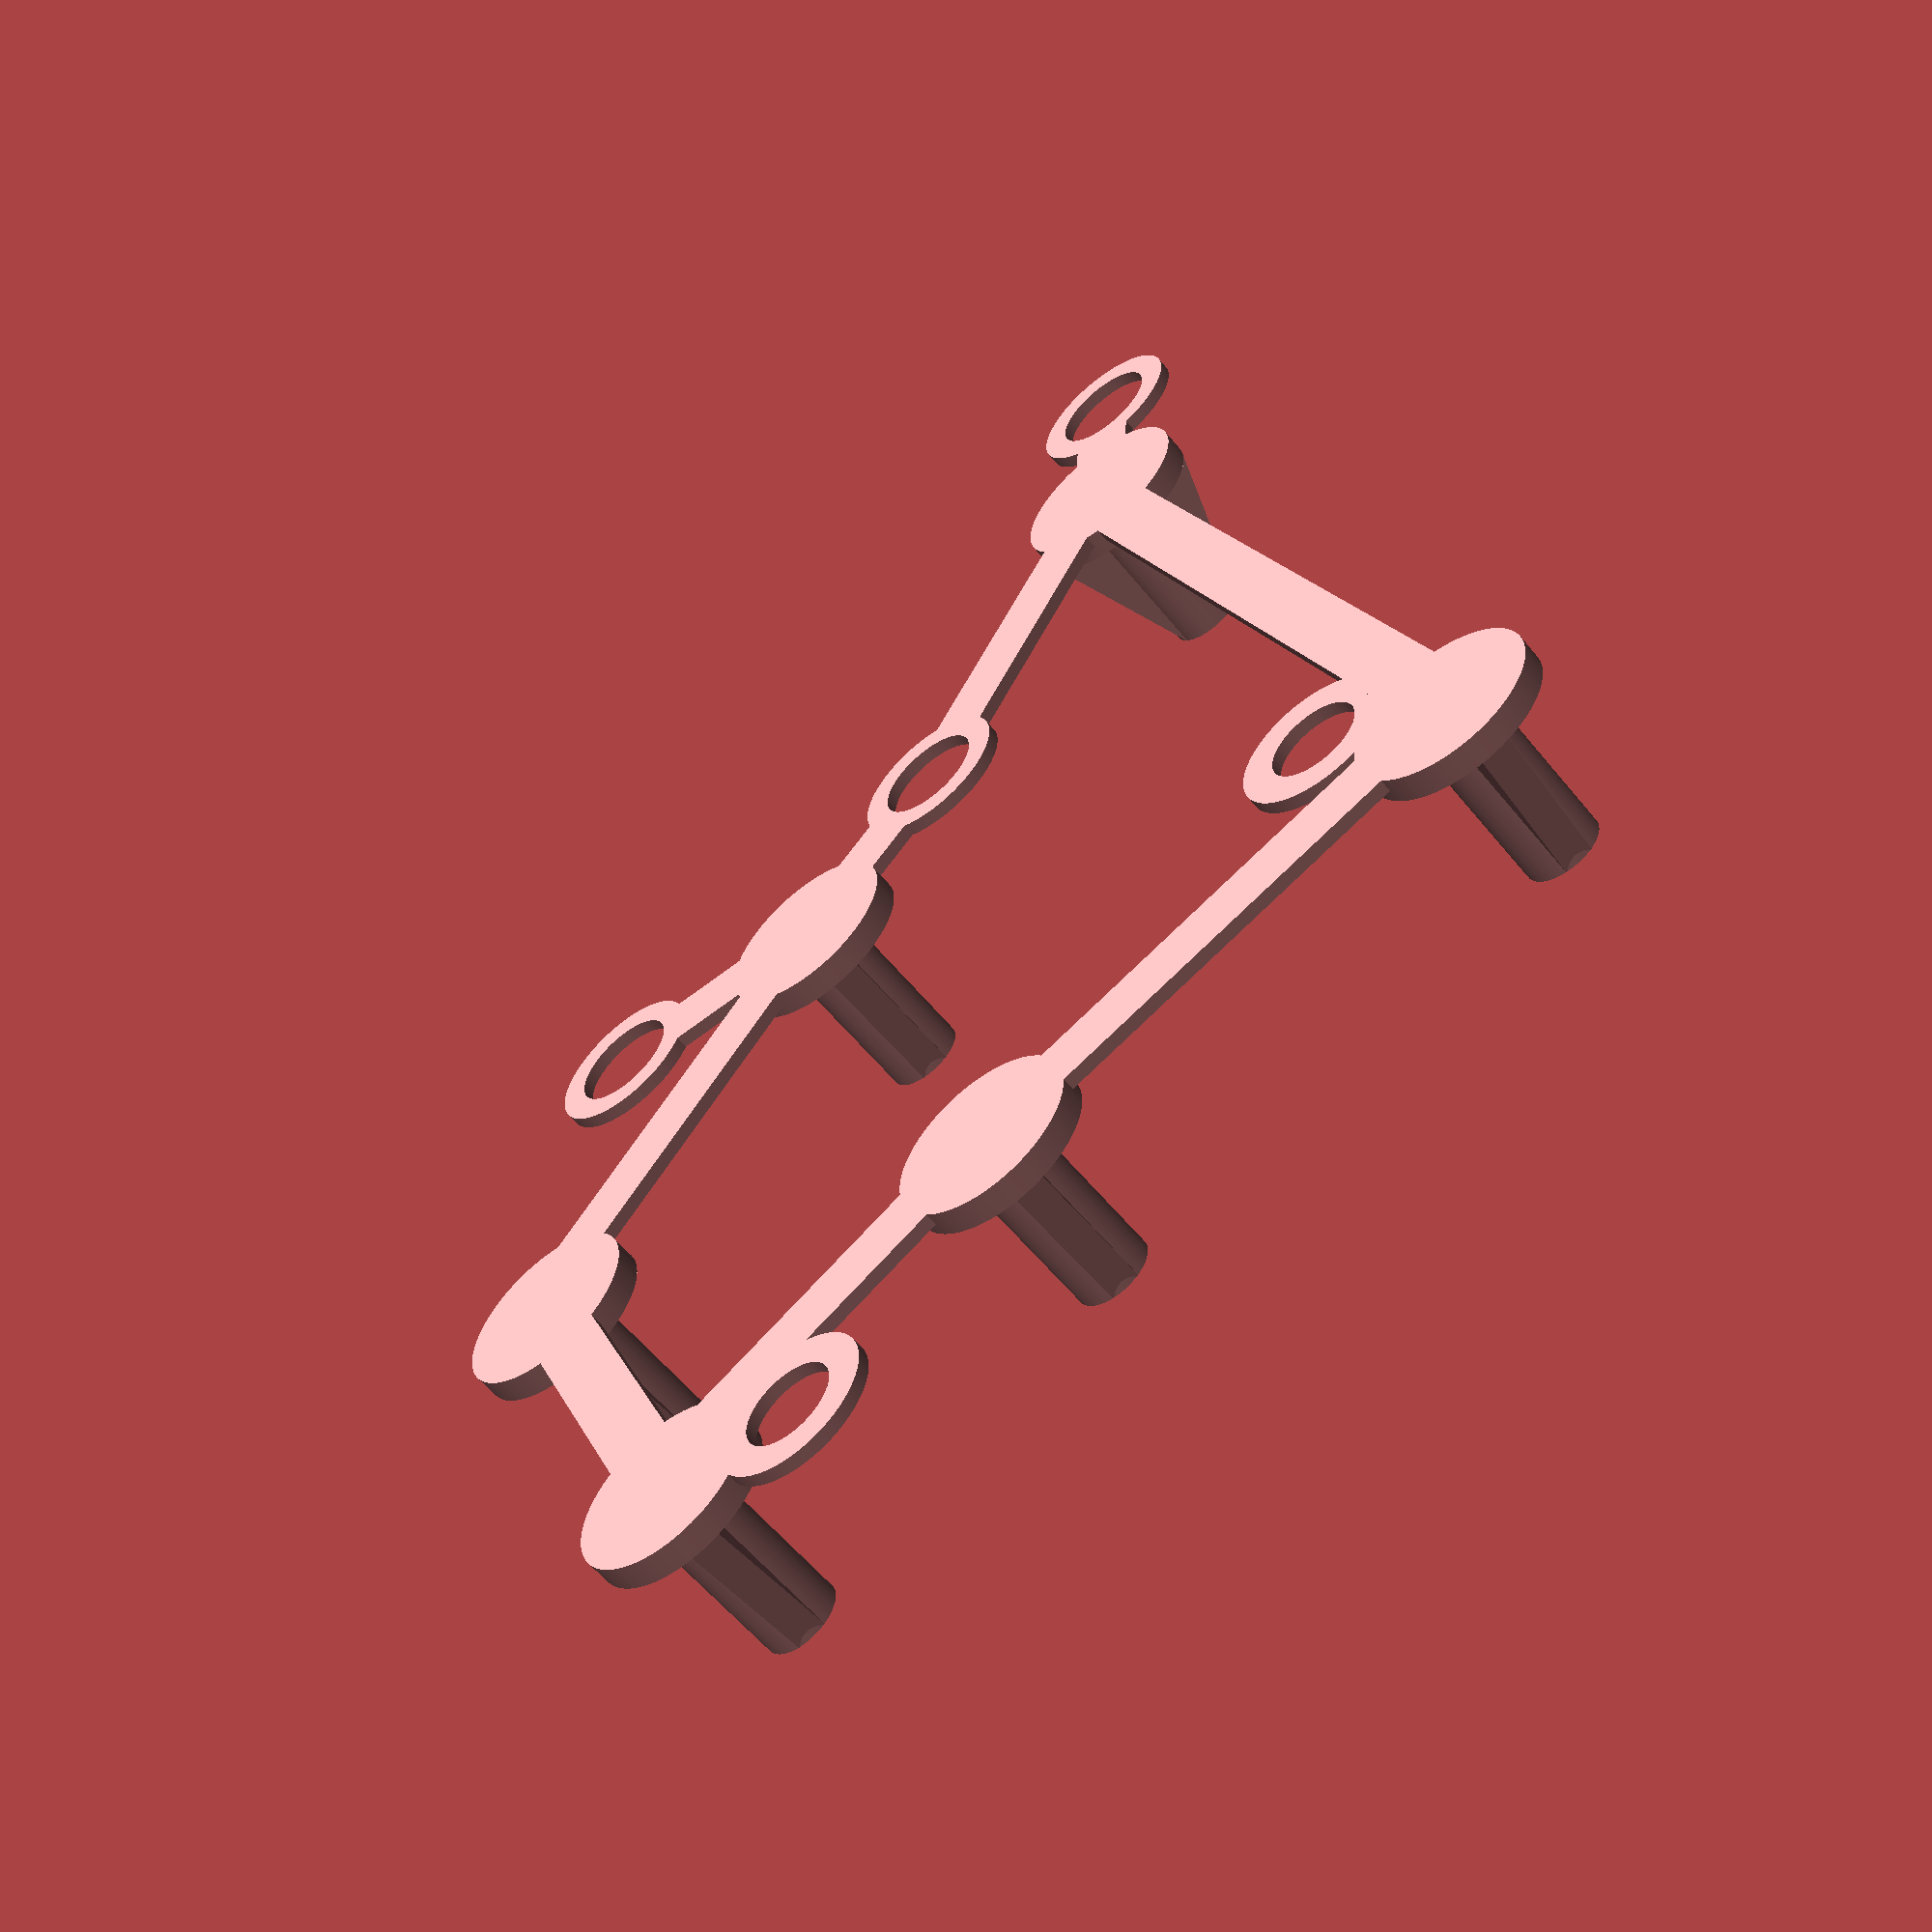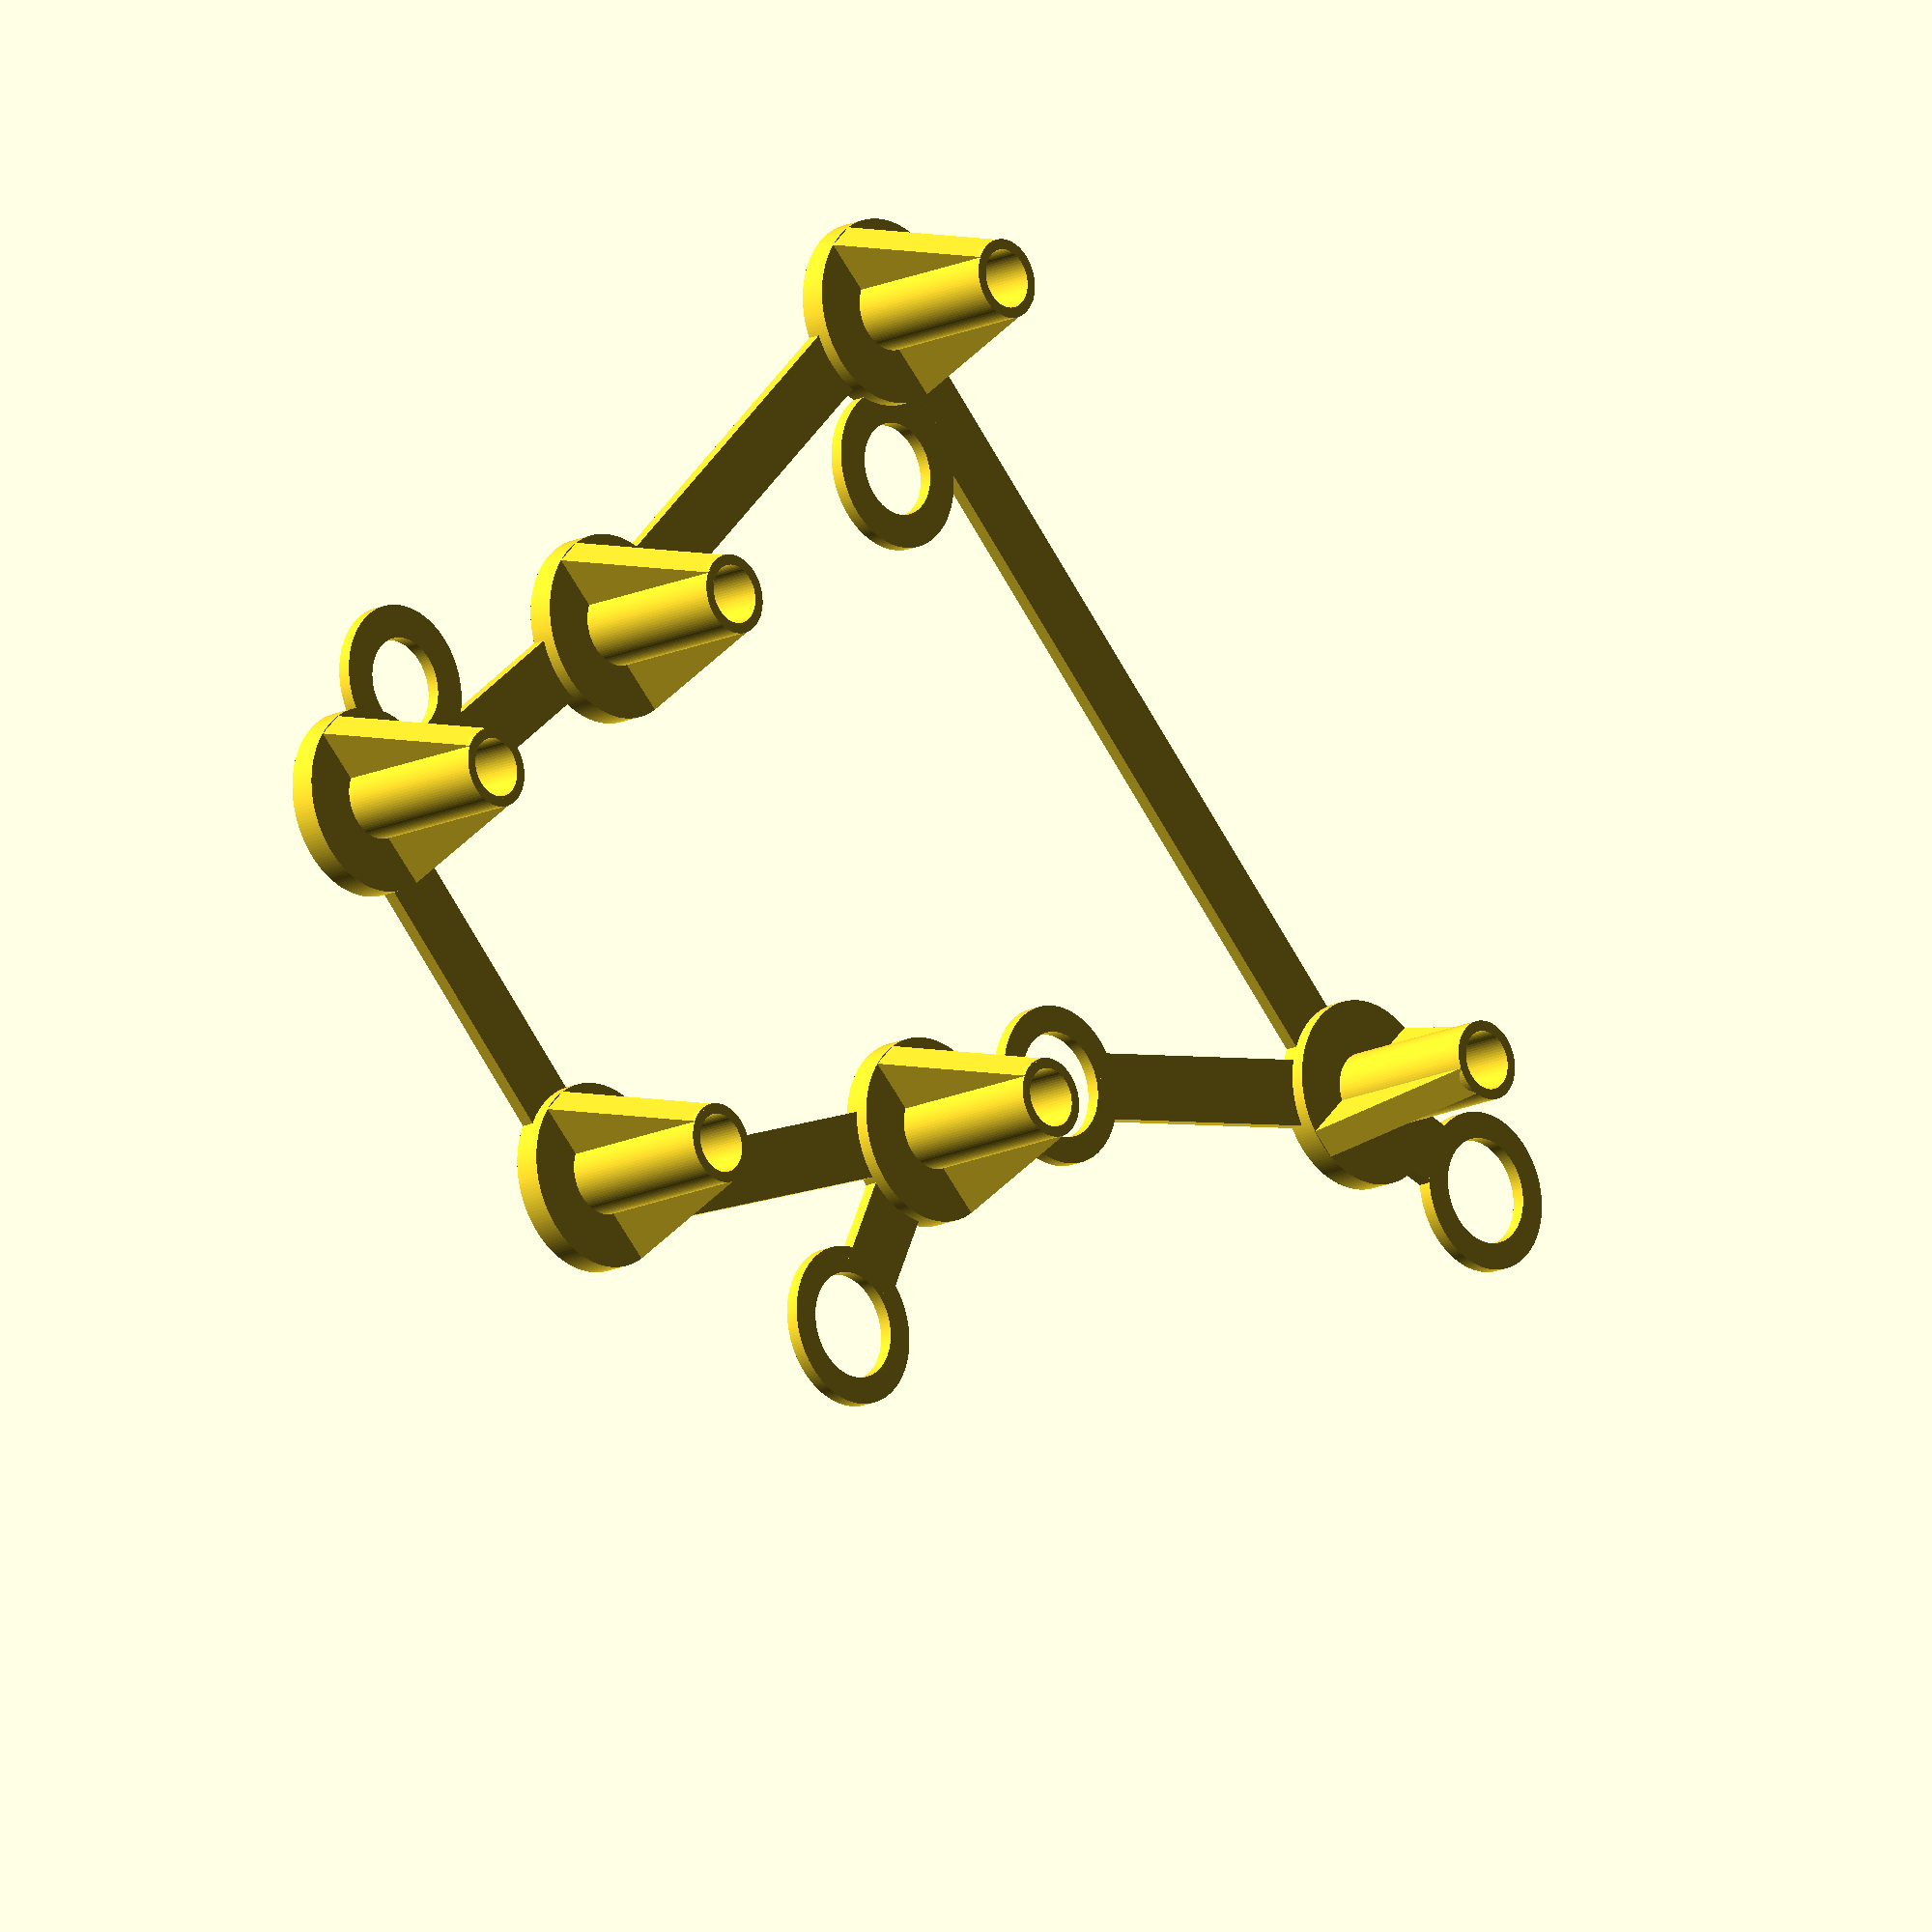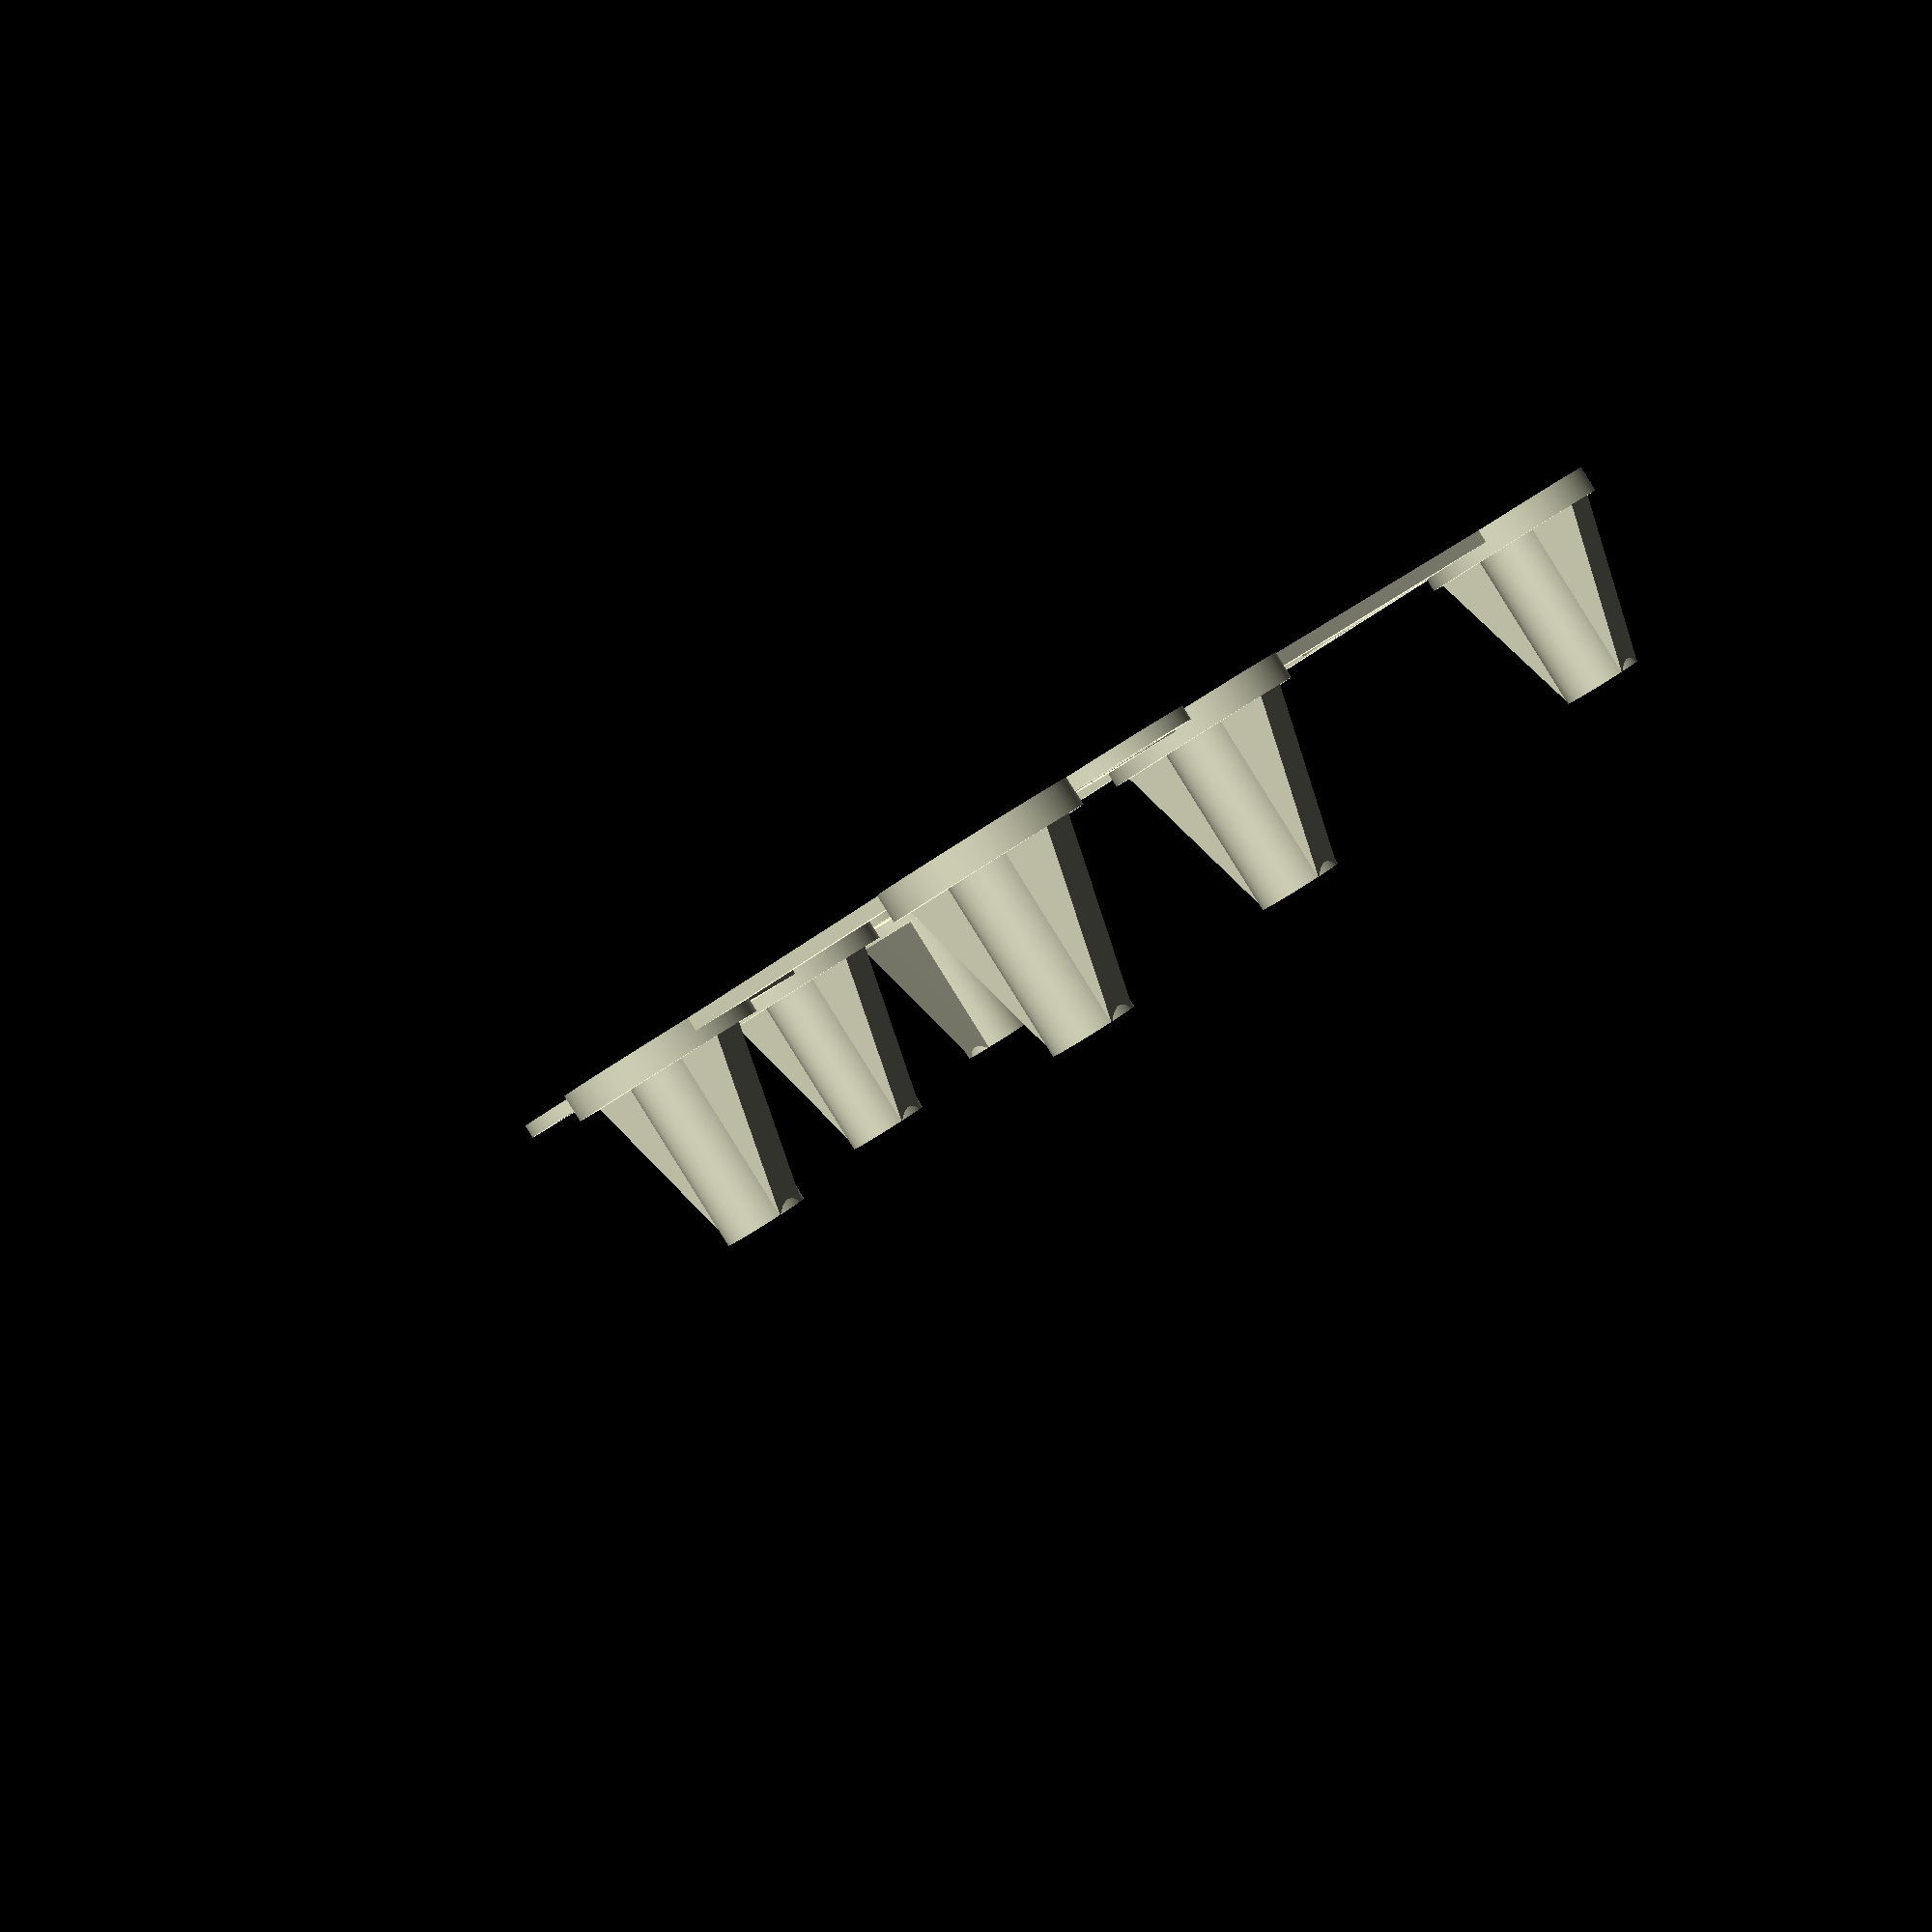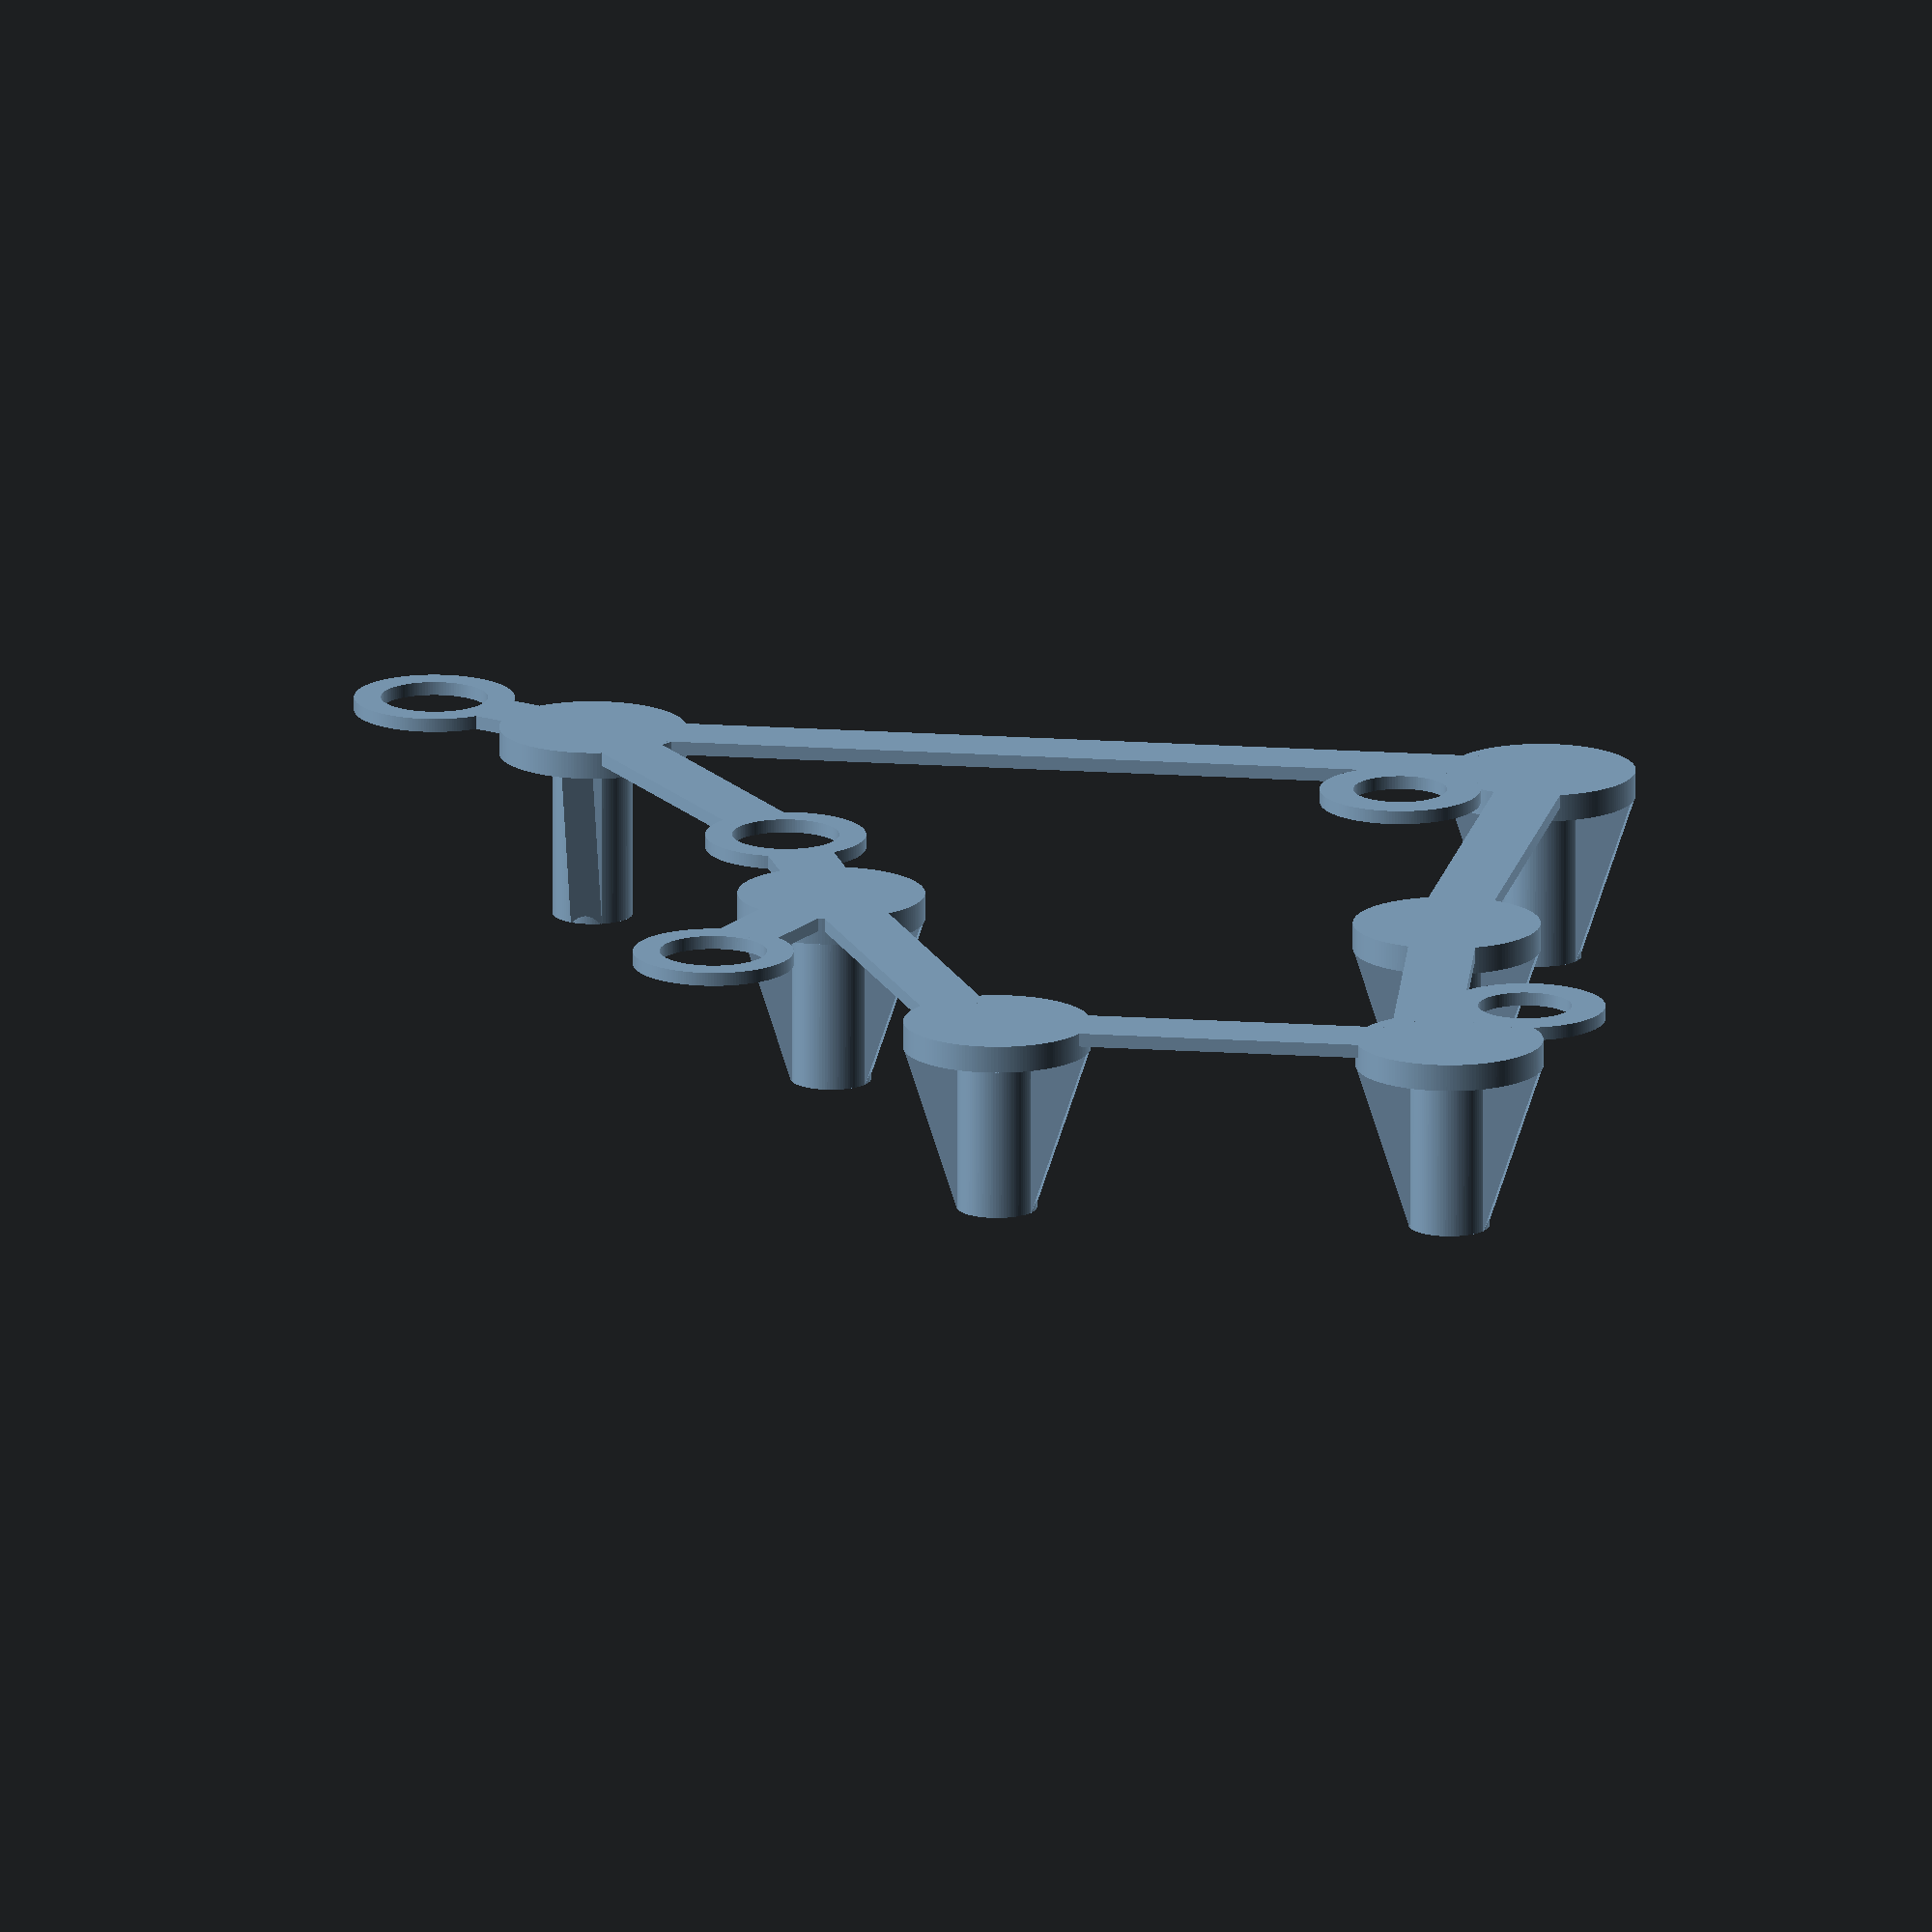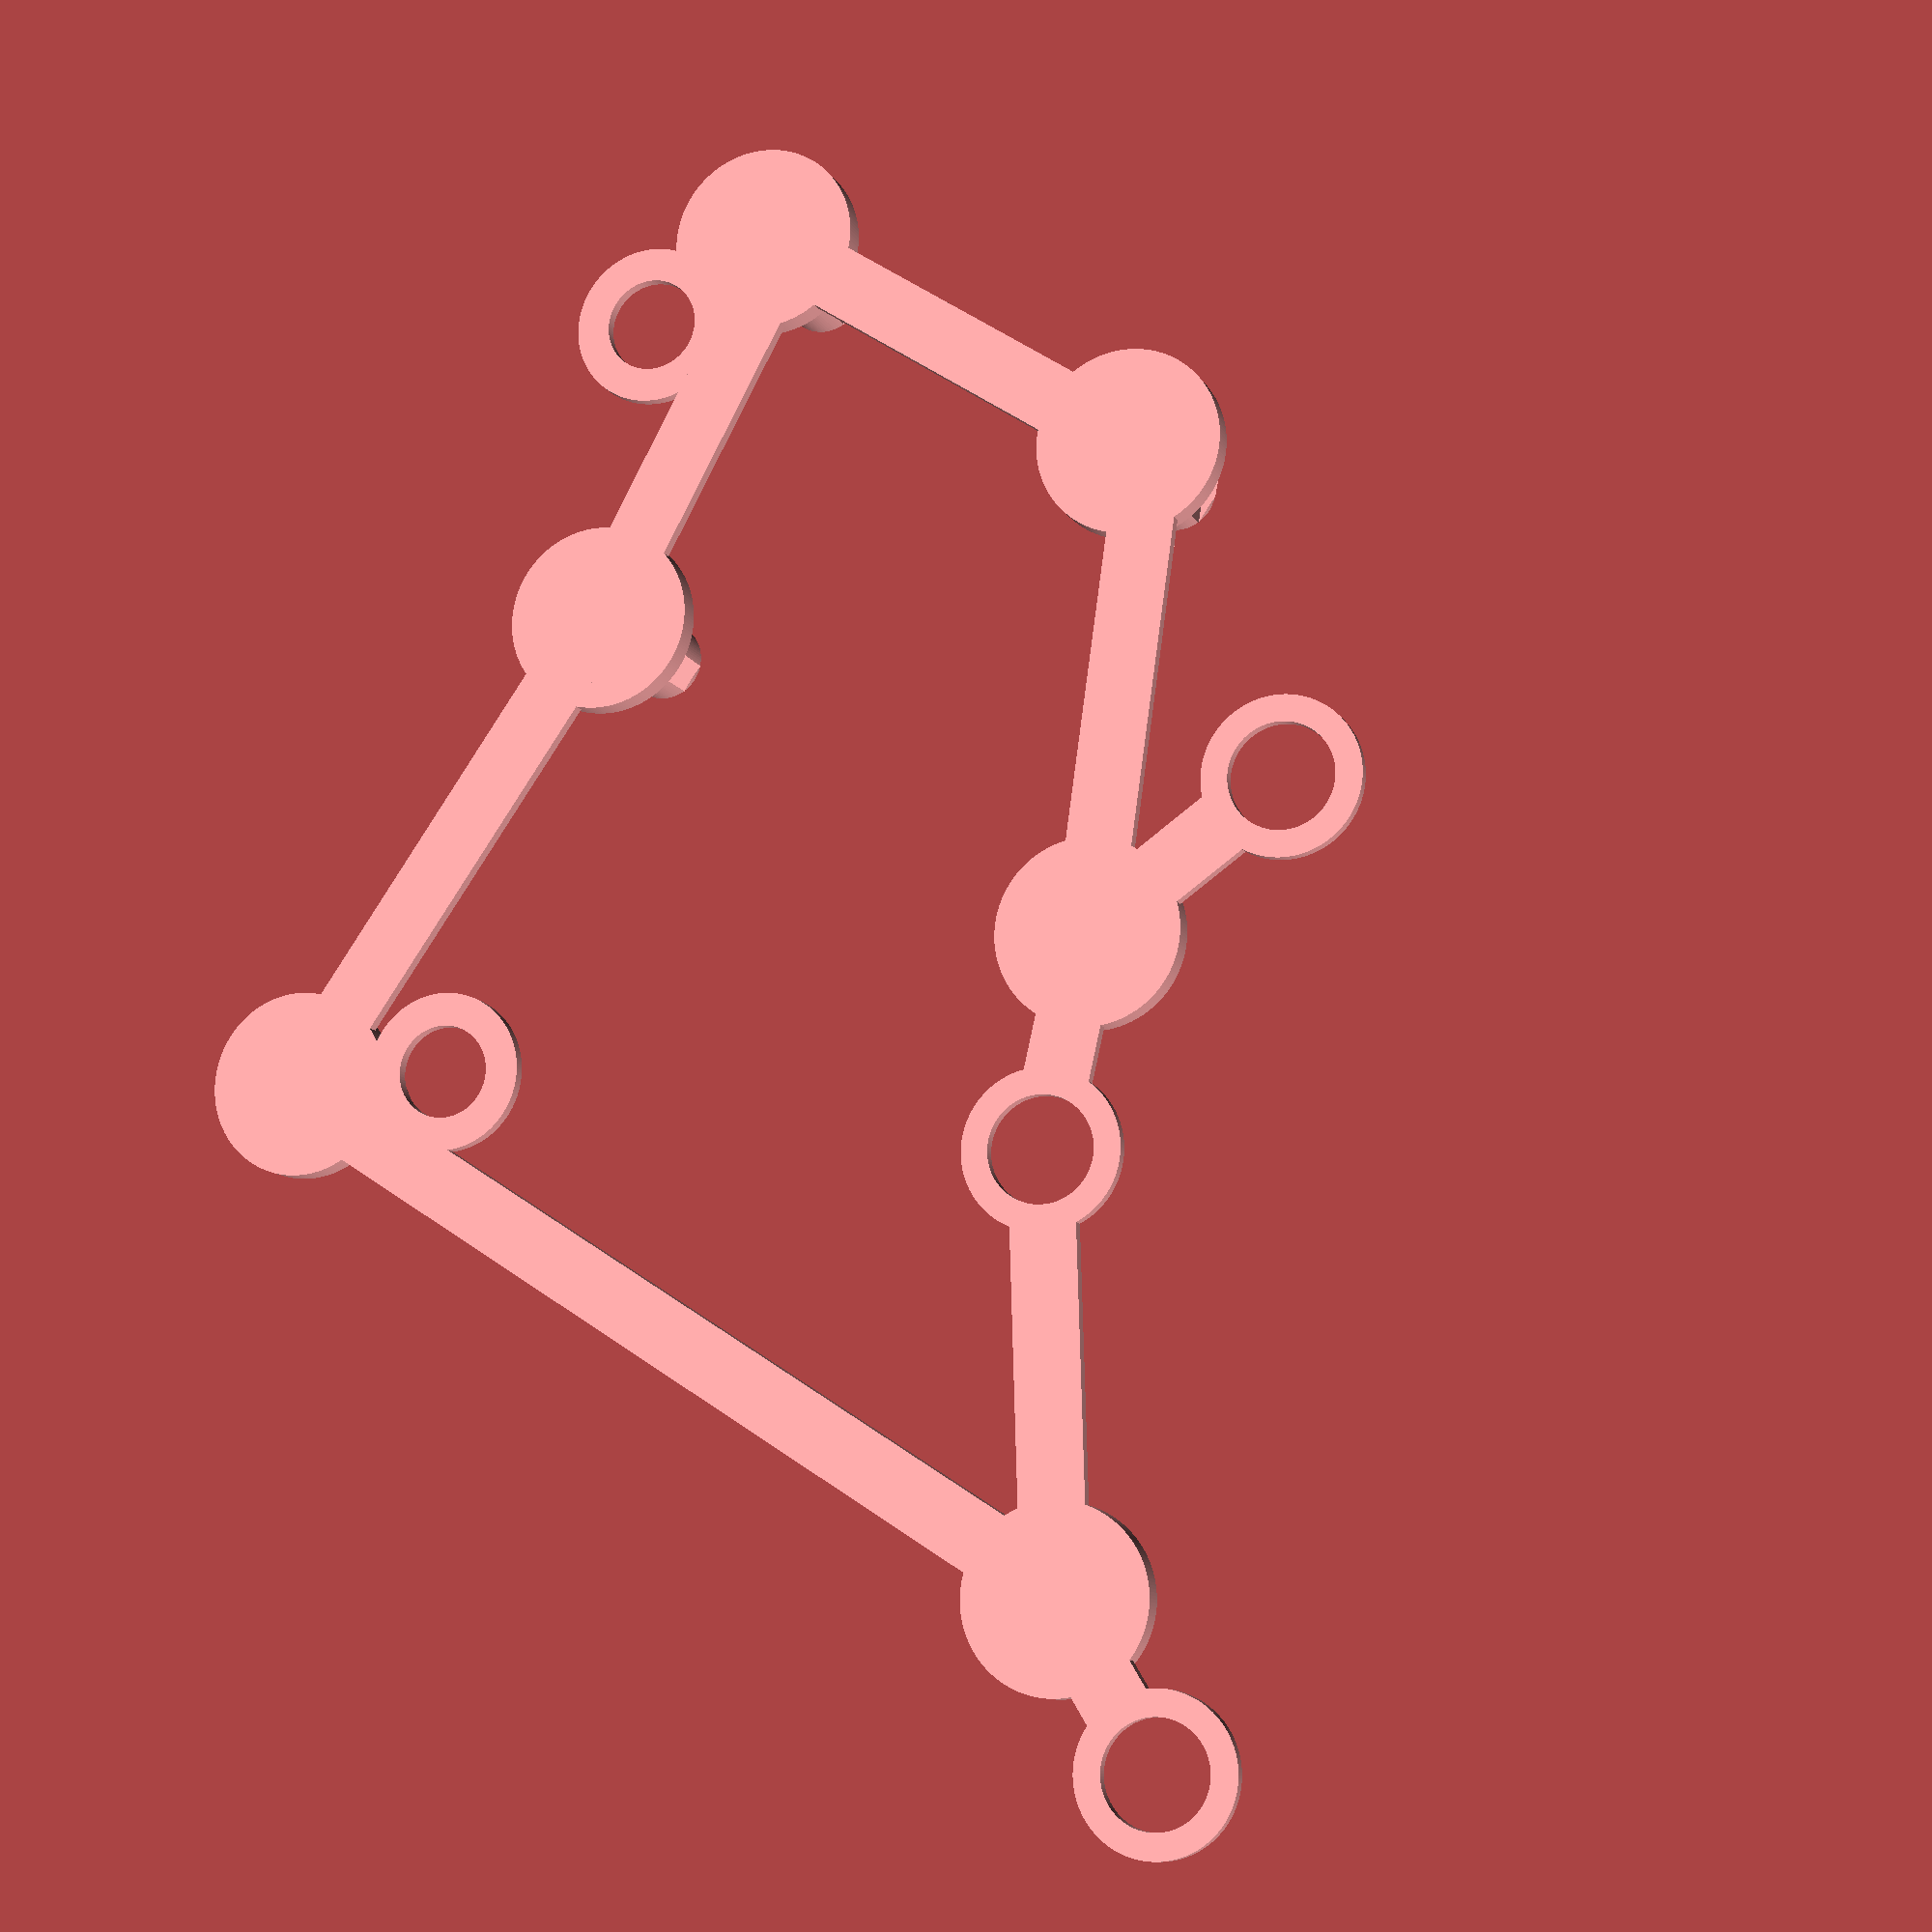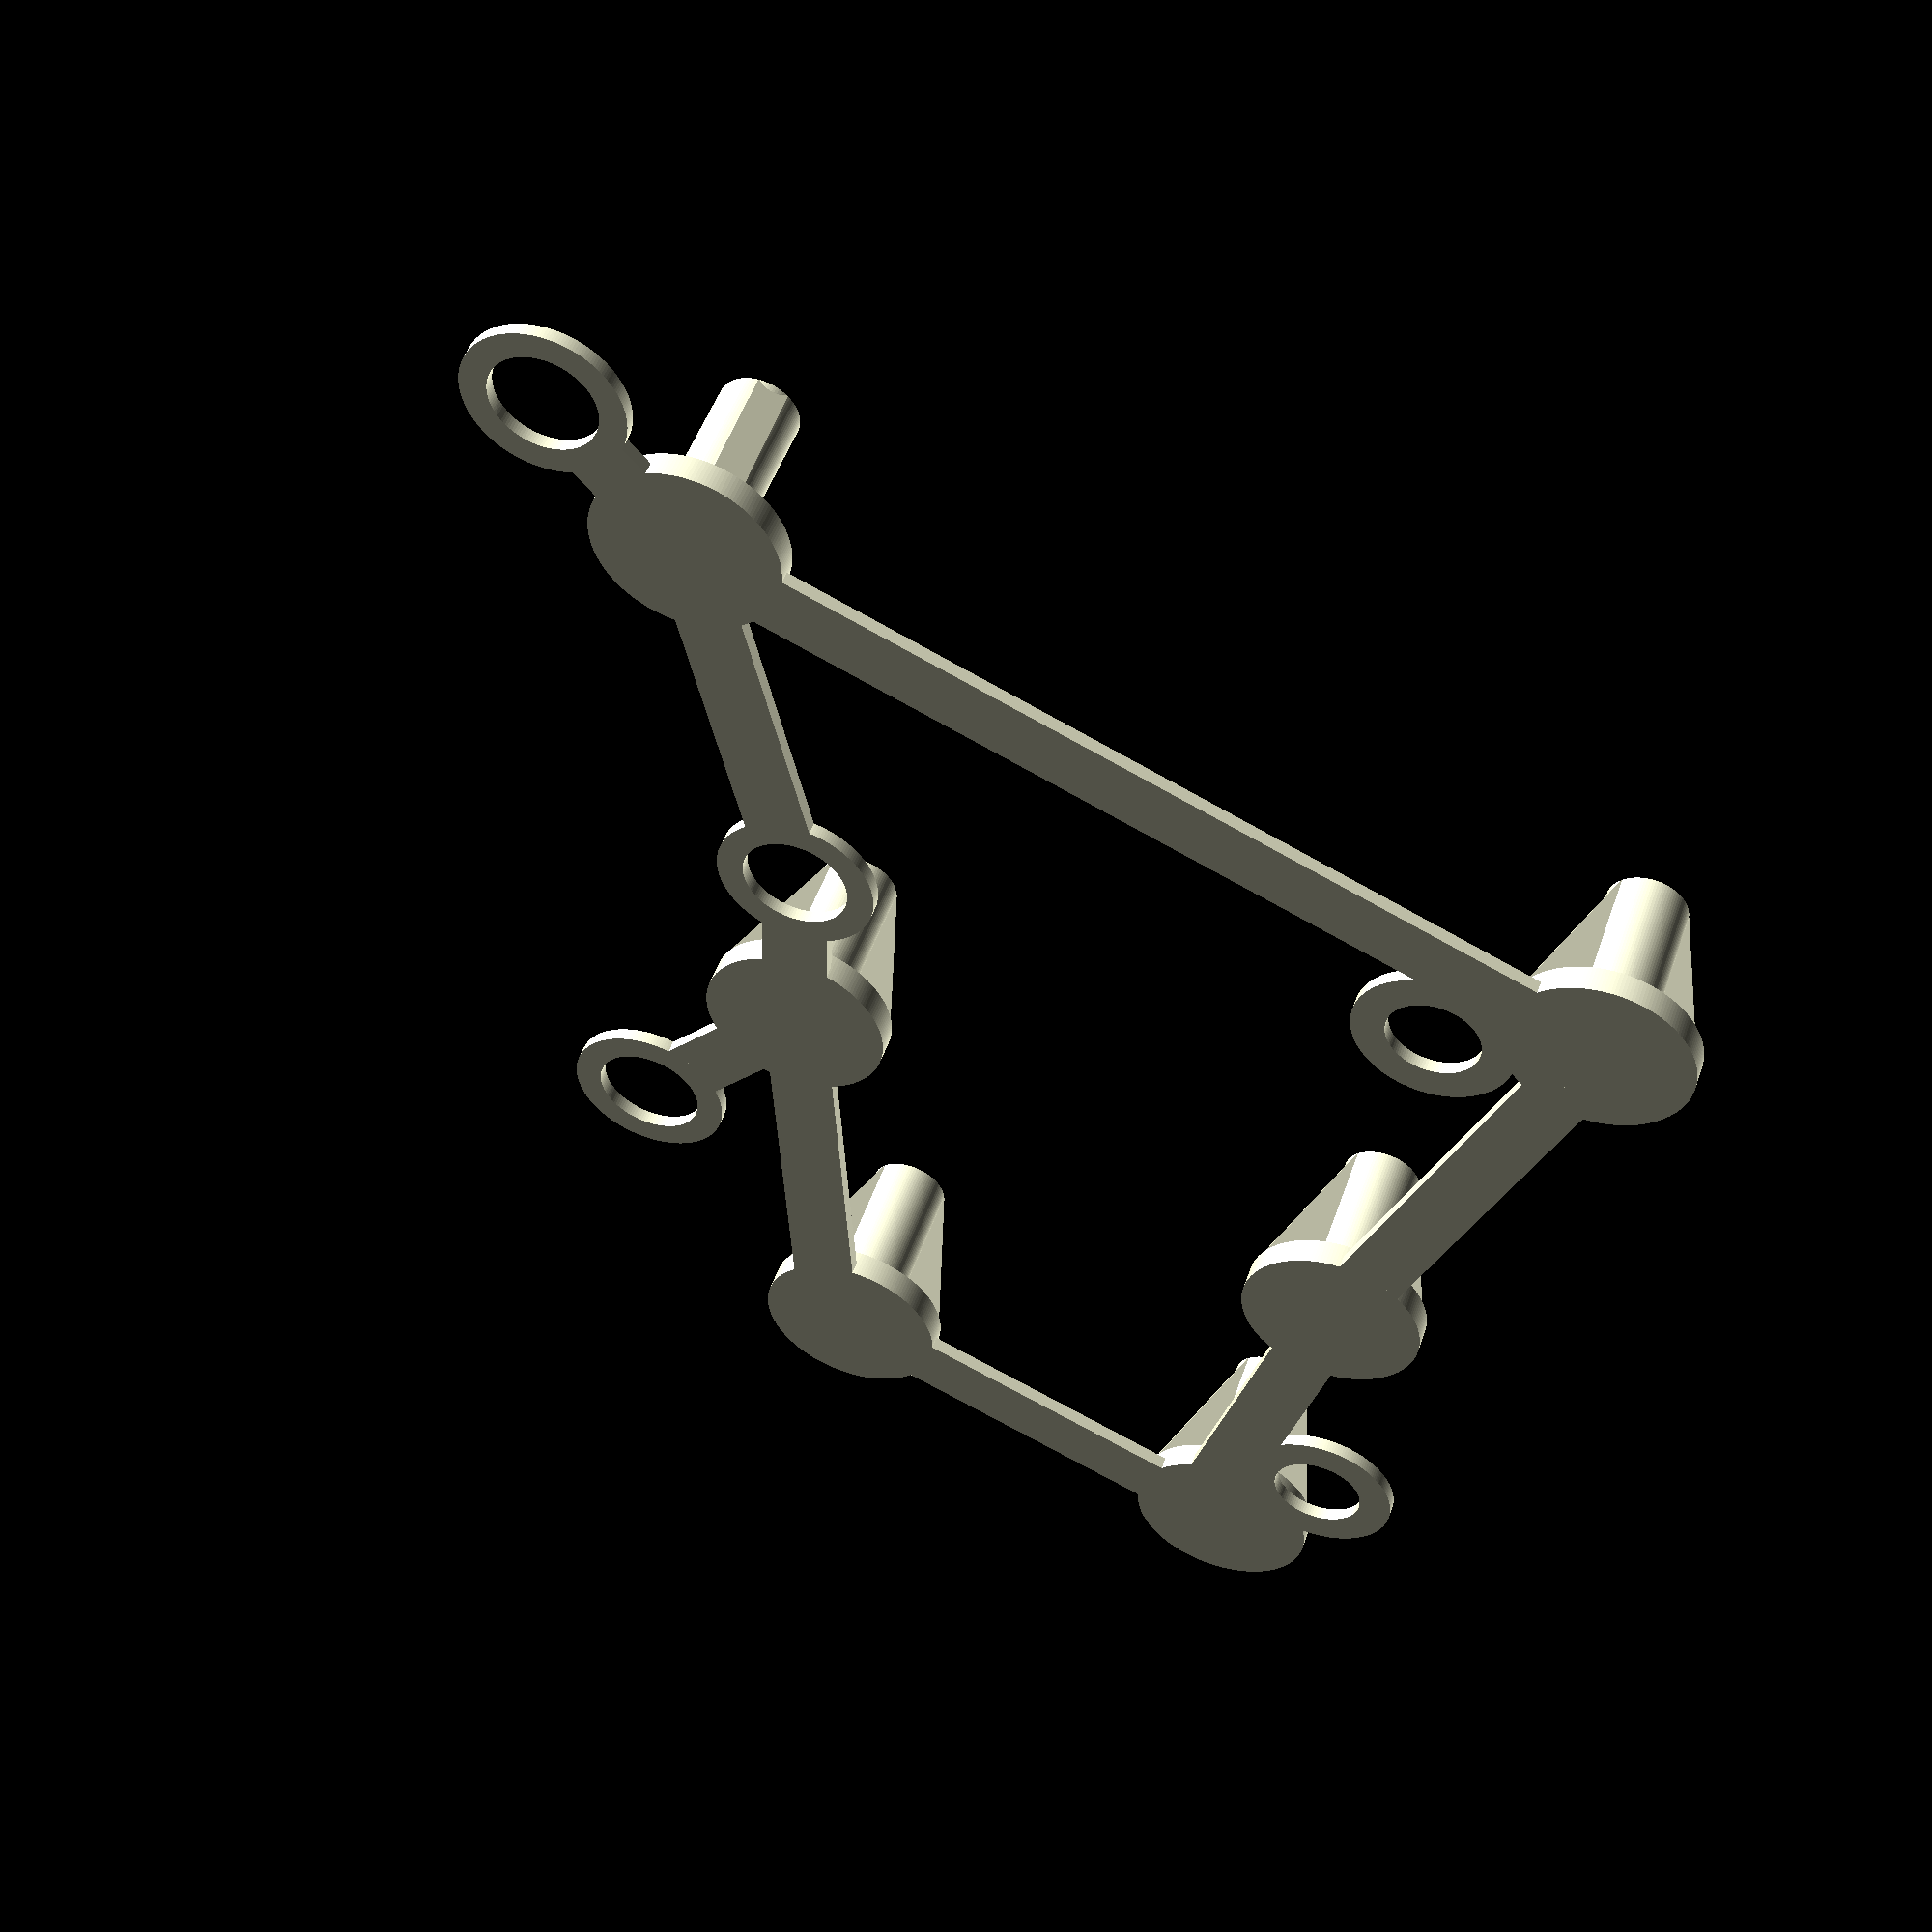
<openscad>

PCBFRONT = 14.4;
NOZZLE = 0.39;
T = 2;
$fa = 2;
$fs = 0.2;
CONN_W = 5;

module mount(){
    scale([1,1,-1])
    difference(){
        union(){
            cylinder(d=6,h=PCBFRONT);
            cylinder(r=7,h=T);
            
            rotate([90,0,0])
            linear_extrude(height=6*NOZZLE, center=true)
            polygon(points=[
                [0,T],
                [6.9,T],
                [2.8,PCBFRONT],
                [-2.8,PCBFRONT],
                [-6.9,T]
            ]);
        }
        translate([0,0,T])cylinder(d=6-4*NOZZLE,h=100);
    }
}

module connector(from, to){
    dx = to[0]-from[0];
    dy = to[1]-from[1];
    length = sqrt(dx*dx + dy*dy);
    angle = atan2(dy, dx);
    
    translate(from)
    rotate(angle)
    scale([1,1,-1])
    linear_extrude(height=1)
    difference(){
        translate([0,-CONN_W/2]) square([length, CONN_W]);
        circle(d=9);
        translate([length,0])circle(d=9);
    }
}

module guide(d=8){
    scale(-1)
    linear_extrude(height=1)
    difference(){
        circle(d=12);
        circle(d=d);
    }
}

module bottom(){
    translate([203,-336.5])rotate(90)mount();
    translate([161,-336.5])rotate(90)mount();
    translate([130,-342])rotate(90)mount();
    translate([129,-308])rotate(90)mount();
    translate([161,-290])rotate(90)mount();
    translate([202,-265])mount();
    
    translate([144,-284])guide();
    translate([208,-252])guide();
    translate([176,-284])guide();
    translate([196,-327])guide(7);
    translate([140,-346])guide(7);
    
    connector([203,-336.5], [161,-336.5]);
    connector([161,-336.5], [130,-342+2]);
    connector([130,-342], [129,-308]);
    connector([129,-308+2], [161,-290]);
    //connector([161,-290], [202,-265]);
    
    connector([176,-284], [202,-265]);
    connector([161,-290], [176,-284]);
    
    connector([202-0.5,-265], [203+0.5,-336.5]);
    
    connector([161,-290], [144,-284]);
    connector([202,-265], [208,-252]);
    
    //connector([196,-327], [161,-290]);
}

module middle(){
    
    translate([111,-233])rotate(90)mount();
    translate([159,-233])rotate(90)mount();
    translate([207,-233])rotate(90)mount();
    
    translate([111,-196])rotate(90)mount();
    translate([159,-196])rotate(90)mount();
    translate([207,-196])rotate(90)mount();
    
    translate([111,-154])rotate(90)mount();
    translate([159,-154])rotate(90)mount();
    translate([207,-154])rotate(90)mount();
 
    translate([205,-216])guide();
    translate([112,-171])guide();
    translate([208,-171])guide();
    translate([144,-252])guide();
    
    
    connector([111,-233], [159,-233]);
    connector([207,-233], [159,-233]);
    
    connector([111,-154],[159,-154]);
    connector([207,-154],[159,-154]);
    
    connector([207,-233],[205,-216]);
    connector([207,-196],[205,-216]);
    connector([207,-196],[208,-171]);
    connector([207,-154],[208,-171]);
    
    connector([111,-154], [112,-171]);
    //connector([111,-196], [112,-171]);
    //connector([111,-196], [111,-233]);
    
    connector([144,-252], [159,-233]);
    
    connector([159,-196],[207,-196]);
    connector([159,-196],[111,-196]);
    //connector([159,-196],[159,-233]);
    connector([159-8.5,-196-5],[159-8.5,-154+5]);
}

module top(){
    translate([126,-103])mount();
    translate([207,-111])mount();
    translate([111,-71])mount();
    translate([207,-54])mount();
 
    translate([141,-90])guide();
    translate([205,-90])guide();
    
    connector([126,-103],[207,-111]);
    //connector([111,-71],[207,-54]);
    connector([111,-71],[141,-90]);
    connector([111,-71],[126,-103]);
    
    connector([126,-103],[141,-90]);
    
    connector([207,-111],[205,-90]);
    connector([207,-54],[205,-90]);
    
    connector([141,-90],[207,-54]);
    
}


//top();
//middle();
bottom();
</openscad>
<views>
elev=58.2 azim=338.8 roll=38.6 proj=p view=solid
elev=16.1 azim=226.4 roll=134.4 proj=o view=wireframe
elev=89.4 azim=313.6 roll=32.0 proj=p view=wireframe
elev=74.0 azim=279.7 roll=359.9 proj=o view=wireframe
elev=190.3 azim=304.5 roll=162.8 proj=p view=solid
elev=129.9 azim=113.6 roll=161.1 proj=p view=solid
</views>
